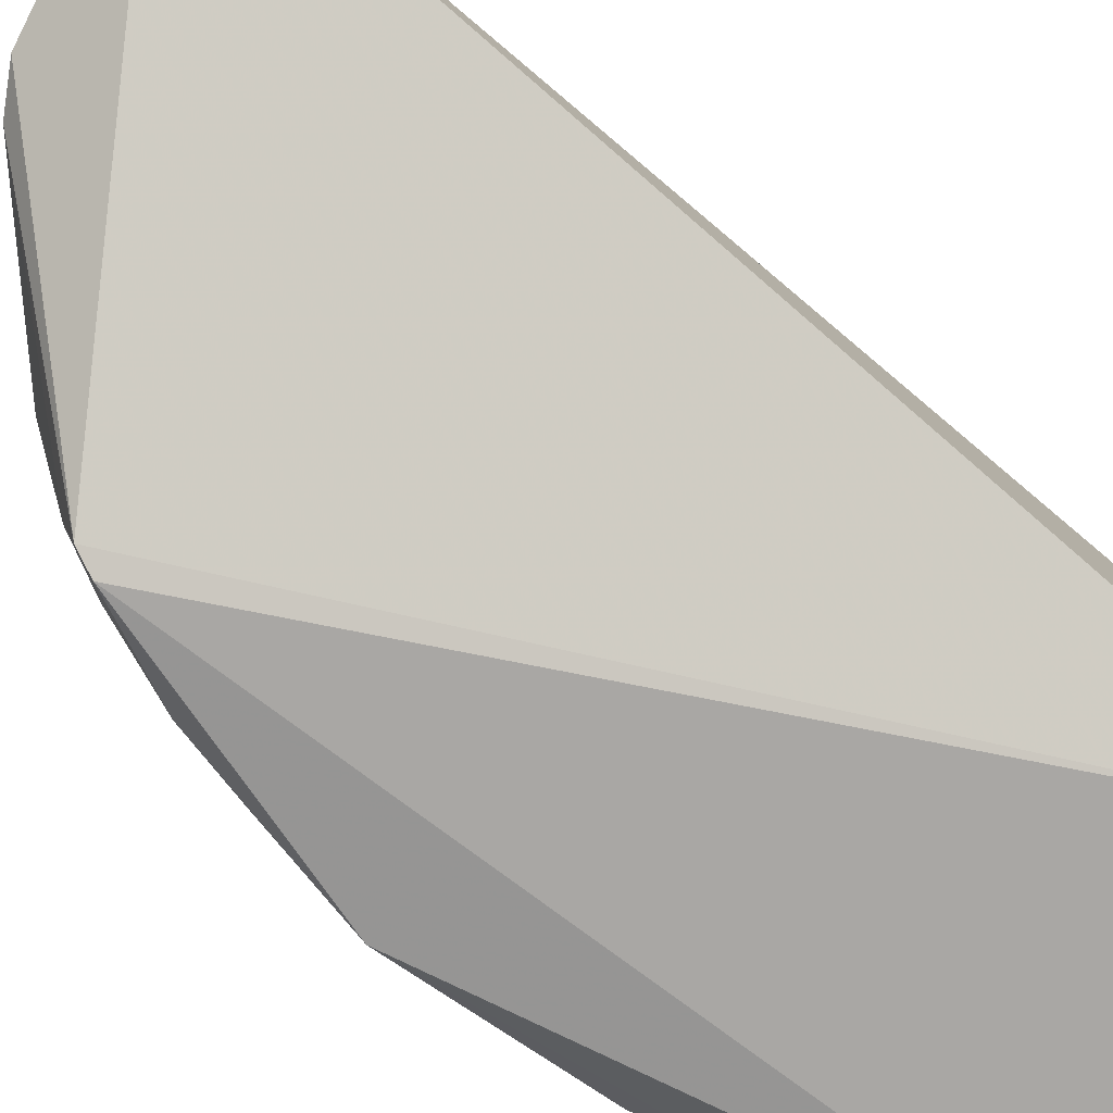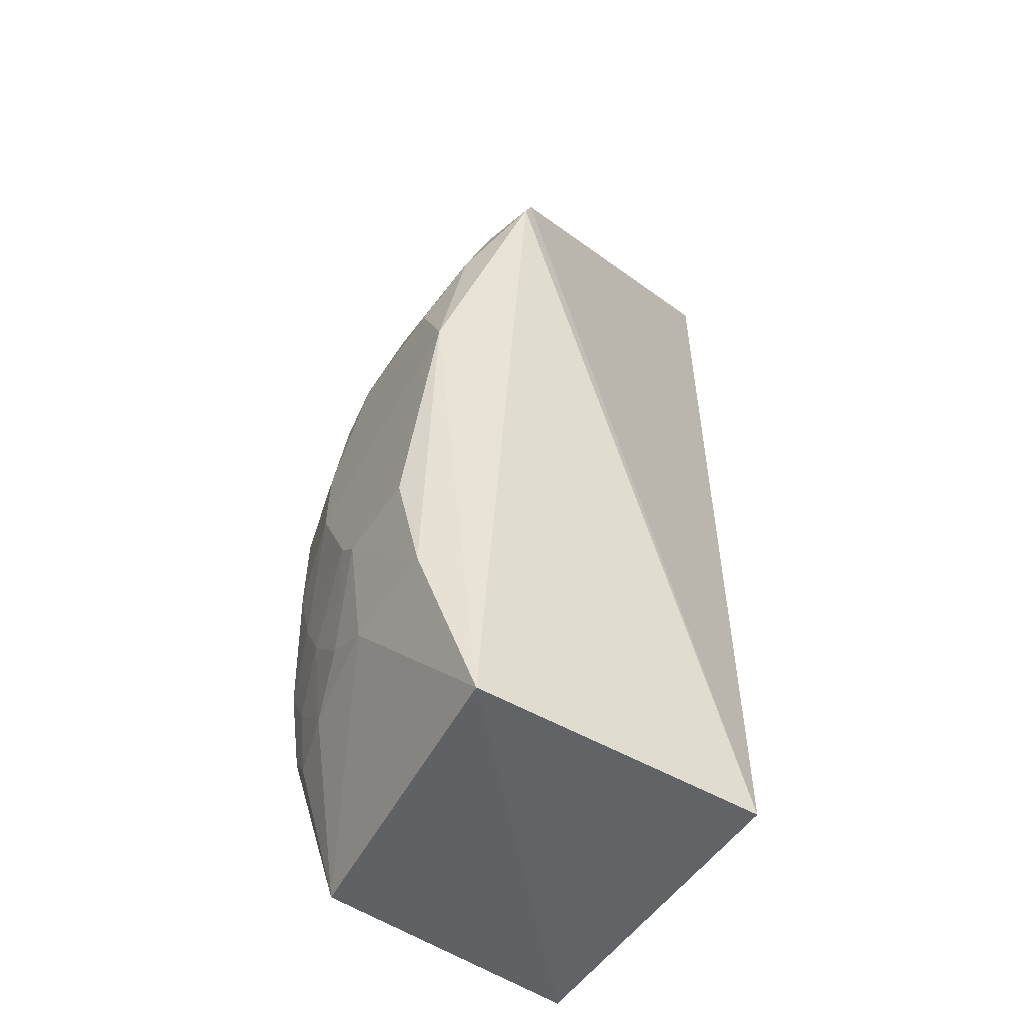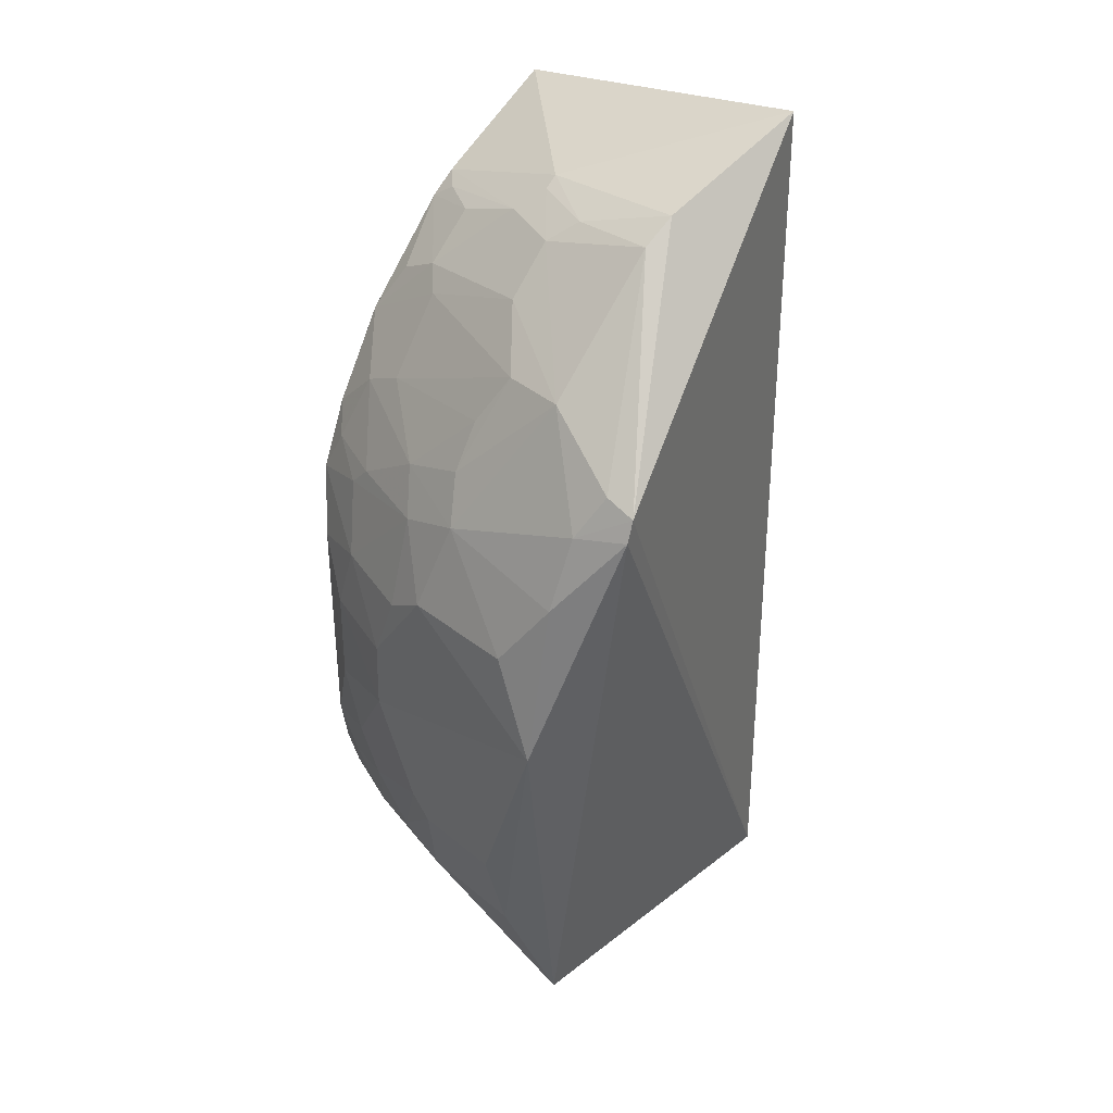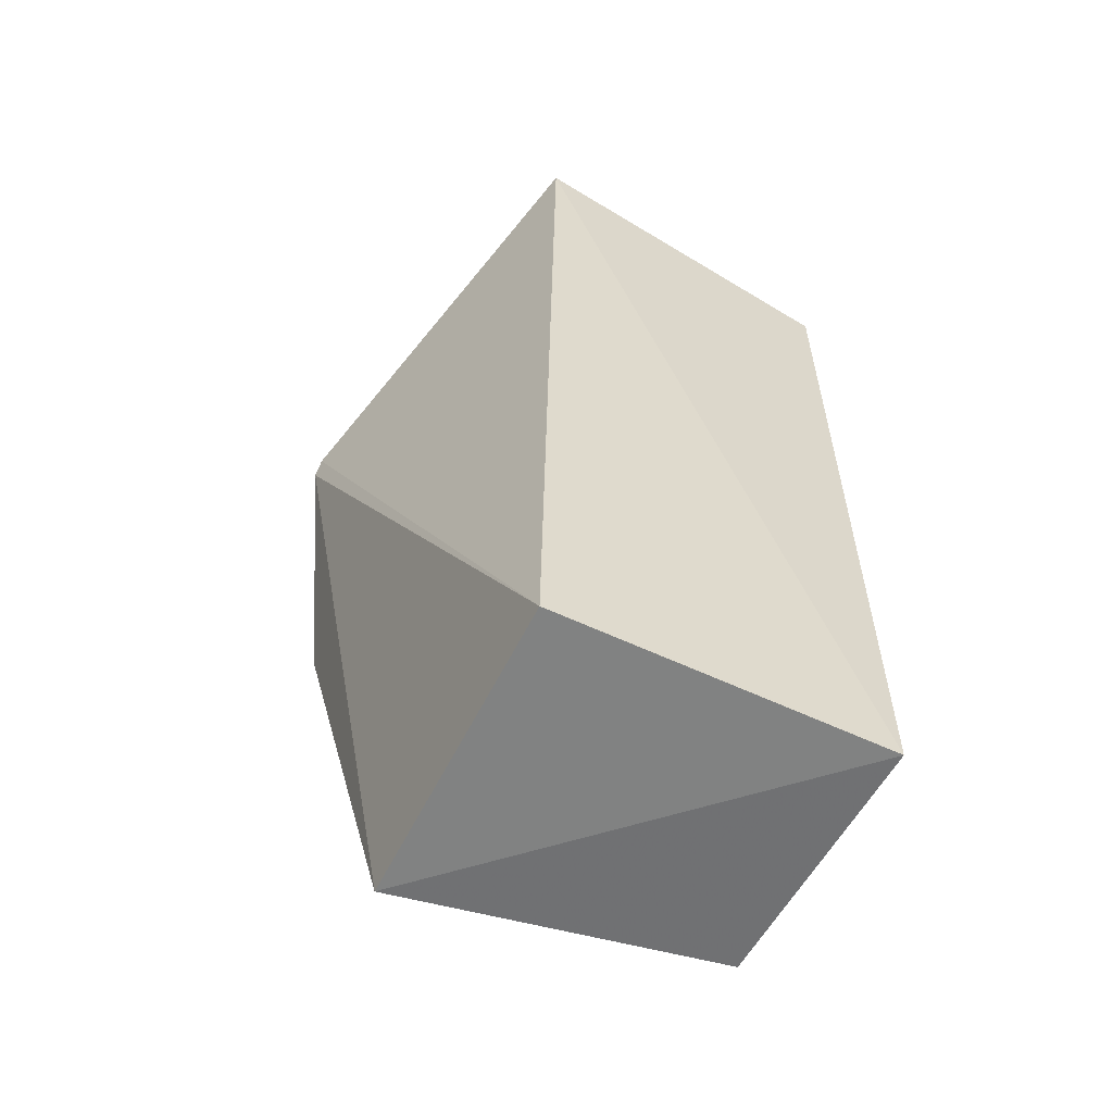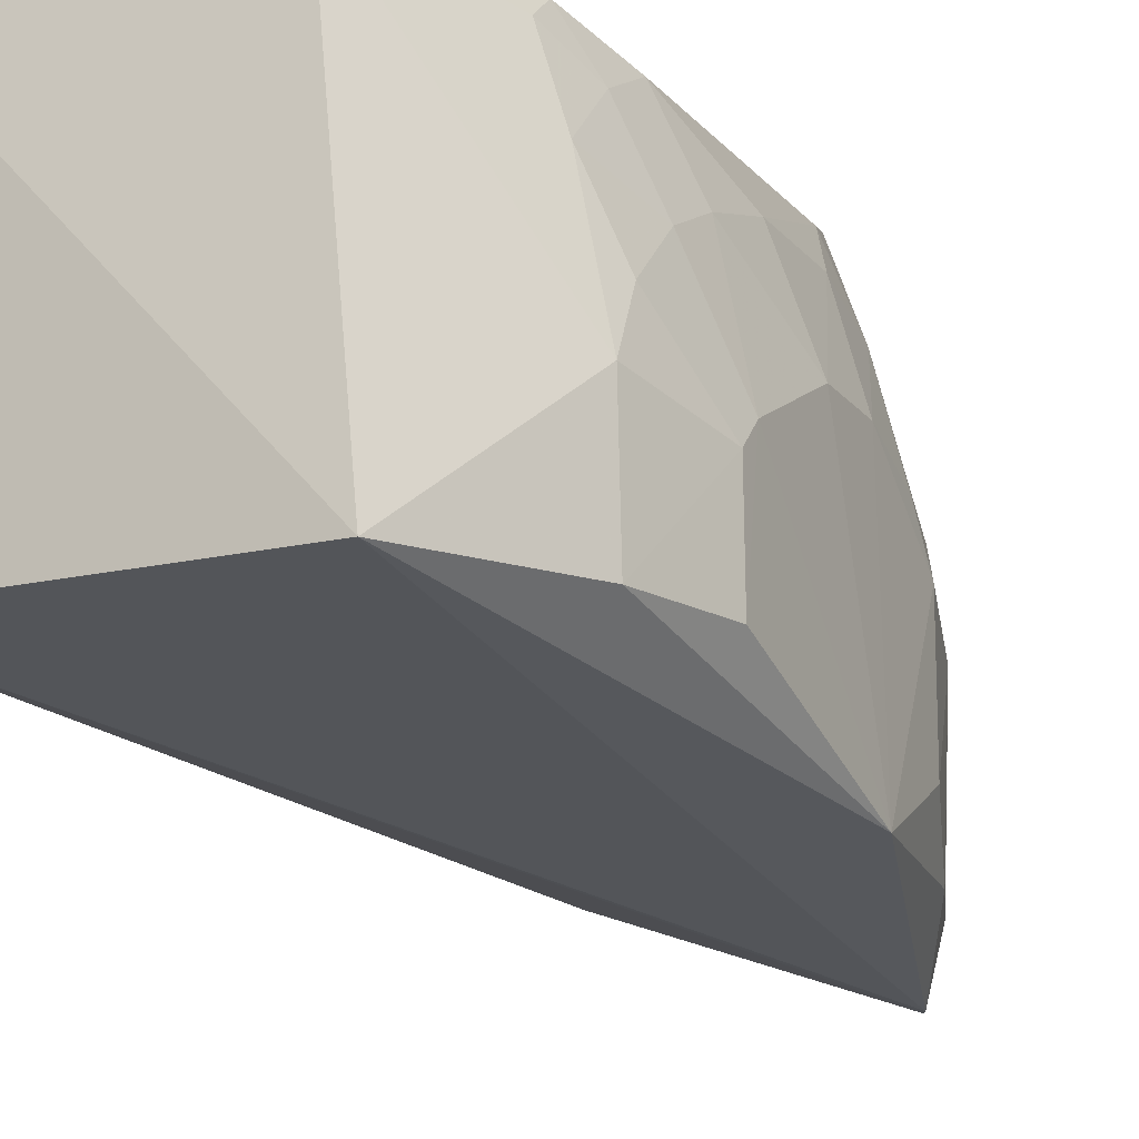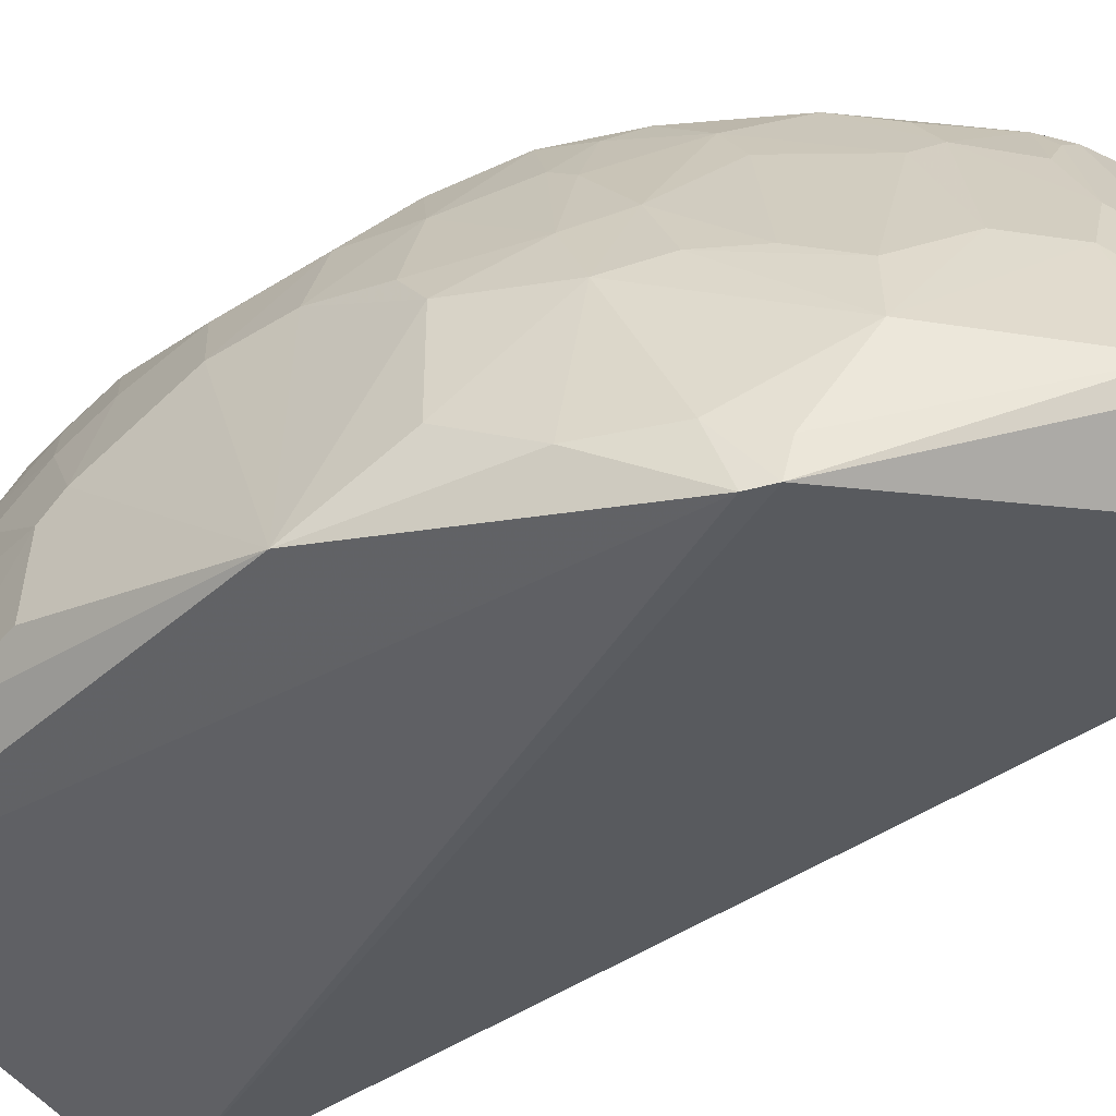
<metadata>
{"format":"obj","ext":"obj","renderer":"f3d","projection":"perspective","resolution":1024,"background":"white","views":[{"elev":-80.0,"azim":49.5,"up":"+Y"},{"elev":-52.3,"azim":-33.3,"up":"+Z"},{"elev":35.7,"azim":-43.3,"up":"+Z"},{"elev":-58.1,"azim":63.9,"up":"+Z"},{"elev":-15.9,"azim":-154.6,"up":"+Y"},{"elev":-51.8,"azim":-55.5,"up":"+Y"}]}
</metadata>
<code>
v -0.4427 -0.08462 0.1884
v -0.2348 -0.009961 -0.234
v -0.2317 -0.002487 0.3392
v -0.2426 0.2099 0.304
v -0.4439 0.1938 -0.1379
v -0.2348 0.2022 -0.234
v -0.3612 -0.009782 0.2986
v -0.4349 -0.01225 -0.2433
v -0.4078 0.1981 -0.2292
v -0.3409 -0.009964 0.3114
v -0.4289 0.1934 0.137
v -0.448 -0.08598 0.1756
v -0.4733 0.0629 -0.1522
v -0.3337 0.09329 0.2987
v -0.4286 0.03035 0.2239
v -0.4453 0.1938 0.09367
v -0.4587 0.1372 -0.1533
v -0.4932 -0.05181 0.02248
v -0.3582 0.04688 0.2931
v -0.3444 0.1945 0.2536
v -0.4323 -0.01172 0.2261
v -0.4724 0.07708 0.1223
v -0.4449 0.1815 -0.1528
v -0.4903 0.09349 -0.02047
v -0.4907 -0.008015 -0.09439
v -0.3717 0.06157 0.2798
v -0.3293 0.1945 0.2663
v -0.3977 0.1935 0.1927
v -0.4442 -0.06558 0.1949
v -0.457 0.1355 0.1218
v -0.4594 0.04572 0.1655
v -0.4576 0.1656 -0.1238
v -0.4901 0.0631 -0.08081
v -0.4898 0.04989 0.08058
v -0.4748 -0.007804 -0.1518
v -0.399 0.06058 0.2517
v -0.3431 0.09135 0.2935
v -0.4592 -0.05392 0.1685
v -0.4416 0.1797 0.1214
v -0.4274 0.165 0.1641
v -0.458 0.09036 0.1492
v -0.4745 0.1498 -0.03611
v -0.4733 0.09372 -0.1377
v -0.49 0.04949 -0.09407
v -0.4898 0.093 0.02269
v -0.473 0.1358 0.06503
v -0.4741 0.03465 0.1376
v -0.3845 0.1502 0.2361
v -0.357 0.1498 0.264
v -0.4896 -0.02307 0.08108
v -0.4573 0.1494 0.108
v -0.4433 0.04551 0.194
v -0.458 0.1807 -0.09536
v -0.4742 0.1365 -0.07922
v -0.4734 0.1215 -0.1089
v -0.4743 0.1496 0.02215
v -0.4881 0.07704 0.06503
v -0.3833 0.1782 0.2223
v -0.4285 0.1362 0.1779
v -0.397 0.136 0.2252
v -0.3569 0.1063 0.2797
v -0.3418 0.1795 0.2637
v -0.4753 -0.0515 0.1238
v -0.4588 0.18 0.05219
f 1 2 3
f 6 3 2
f 6 4 3
f 8 6 2
f 9 4 6
f 9 6 8
f 10 7 1
f 10 1 3
f 12 8 2
f 12 2 1
f 13 9 8
f 14 10 3
f 14 3 4
f 16 9 5
f 16 11 4
f 16 4 9
f 17 9 13
f 18 8 12
f 19 7 10
f 19 10 14
f 23 5 9
f 23 9 17
f 26 7 19
f 26 21 7
f 27 14 4
f 27 4 20
f 28 20 4
f 28 4 11
f 29 1 7
f 29 7 21
f 31 21 15
f 32 23 17
f 32 5 23
f 33 25 18
f 33 18 24
f 35 13 8
f 35 8 18
f 35 18 25
f 36 15 21
f 36 21 26
f 37 26 19
f 37 19 14
f 38 12 1
f 38 1 29
f 38 29 21
f 39 11 16
f 40 28 11
f 40 39 30
f 40 11 39
f 41 30 22
f 41 40 30
f 43 17 13
f 44 25 33
f 44 35 25
f 44 13 35
f 44 43 13
f 44 33 43
f 45 24 18
f 45 18 34
f 47 22 34
f 47 41 22
f 47 31 41
f 47 38 21
f 47 21 31
f 48 36 26
f 49 20 48
f 50 34 18
f 50 47 34
f 51 39 16
f 51 30 39
f 51 16 46
f 51 46 22
f 51 22 30
f 52 41 31
f 52 31 15
f 53 16 5
f 53 5 32
f 54 33 24
f 54 24 42
f 54 42 53
f 54 53 32
f 55 32 17
f 55 17 43
f 55 54 32
f 55 43 33
f 55 33 54
f 56 42 24
f 56 24 45
f 56 45 46
f 57 34 22
f 57 22 46
f 57 46 45
f 57 45 34
f 58 48 20
f 58 20 28
f 58 28 48
f 59 52 15
f 59 40 41
f 59 41 52
f 60 15 36
f 60 36 48
f 60 59 15
f 60 40 59
f 60 48 28
f 60 28 40
f 61 37 14
f 61 14 27
f 61 26 37
f 61 49 48
f 61 48 26
f 62 27 20
f 62 20 49
f 62 61 27
f 62 49 61
f 63 50 18
f 63 18 12
f 63 12 38
f 63 38 47
f 63 47 50
f 64 56 46
f 64 46 16
f 64 16 53
f 64 53 42
f 64 42 56

</code>
